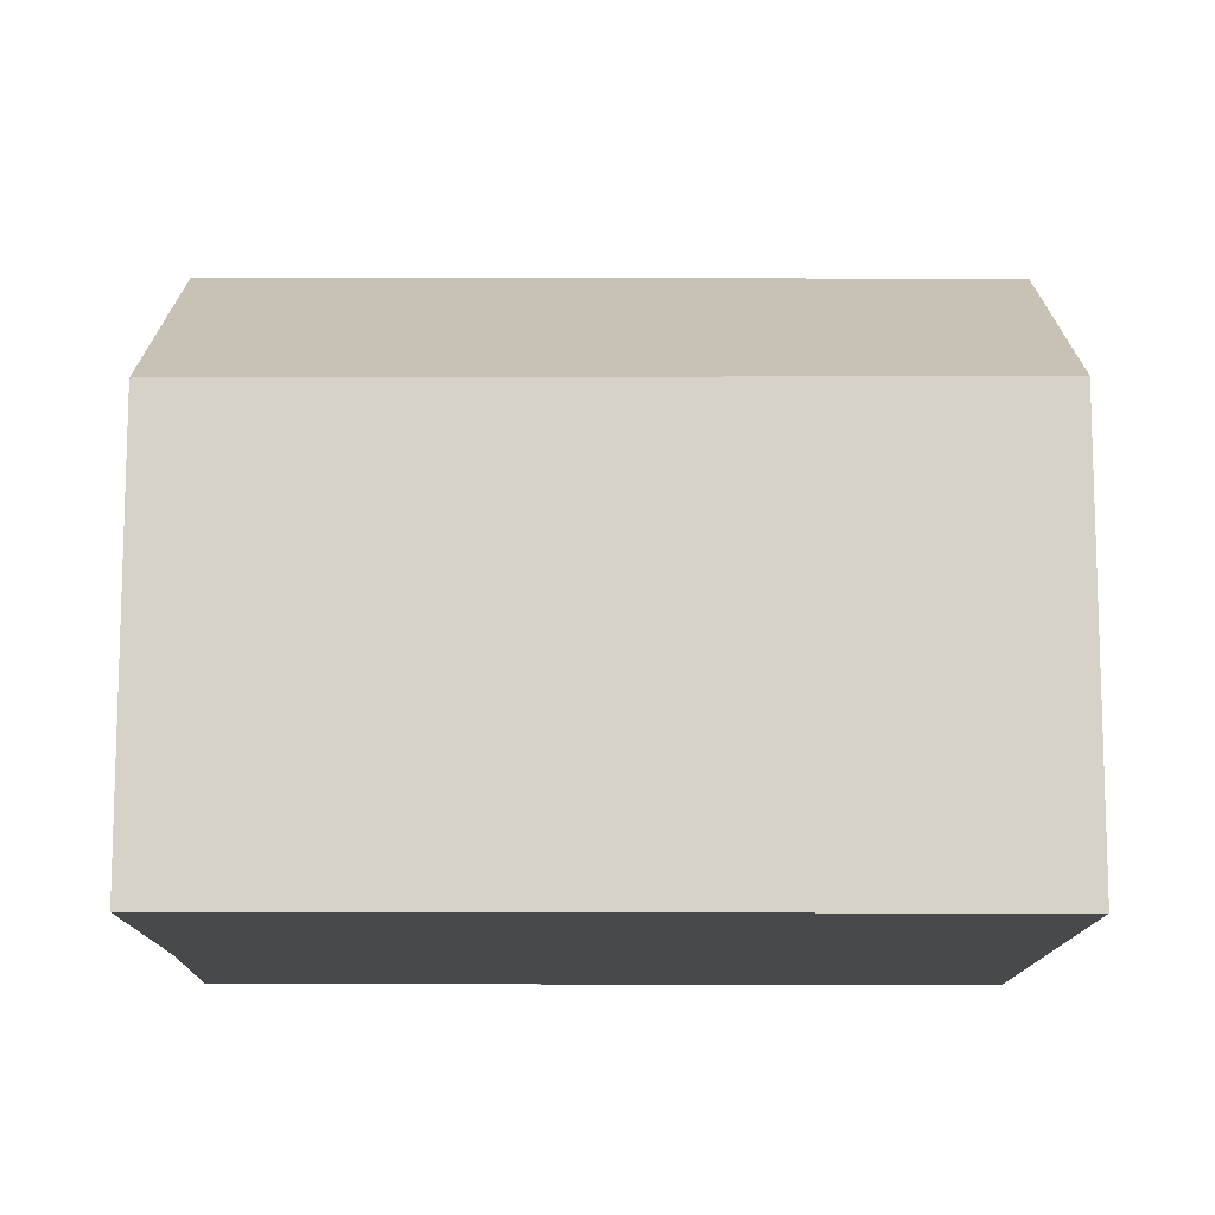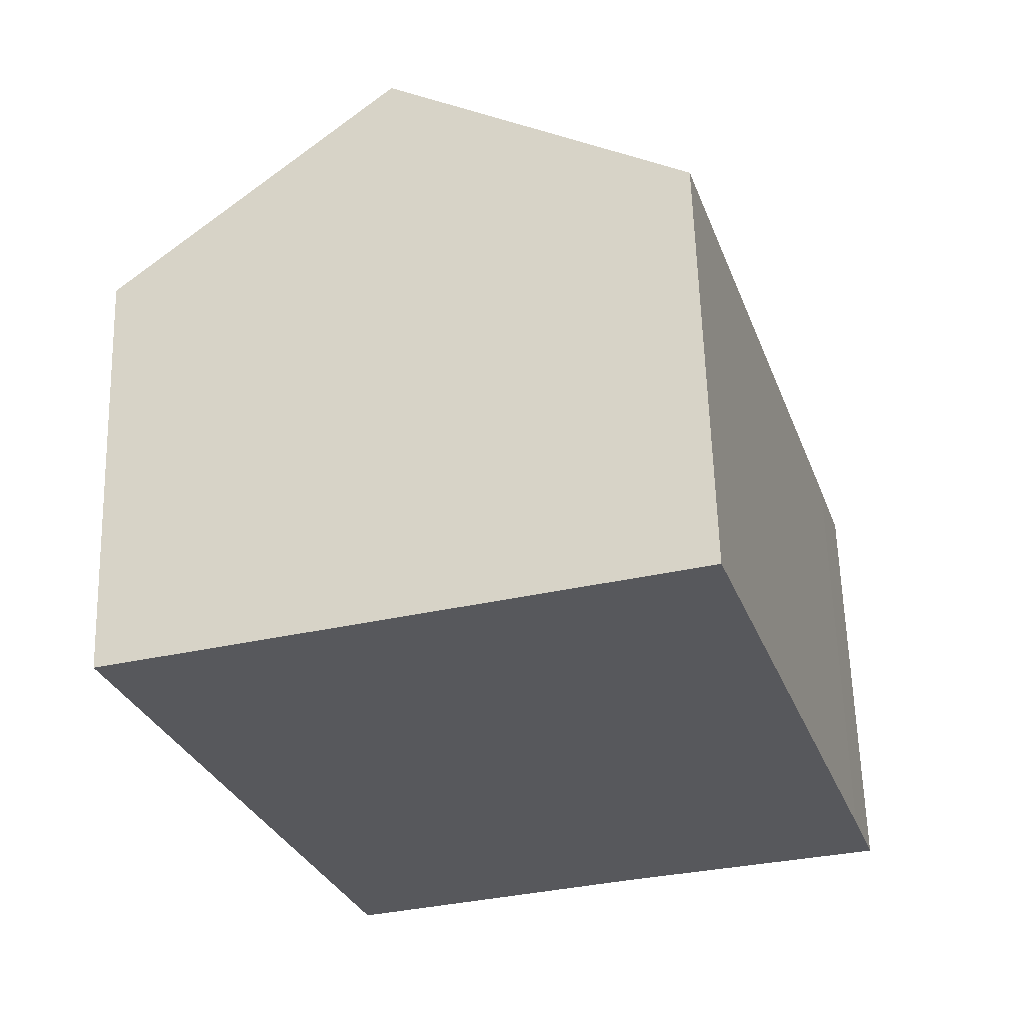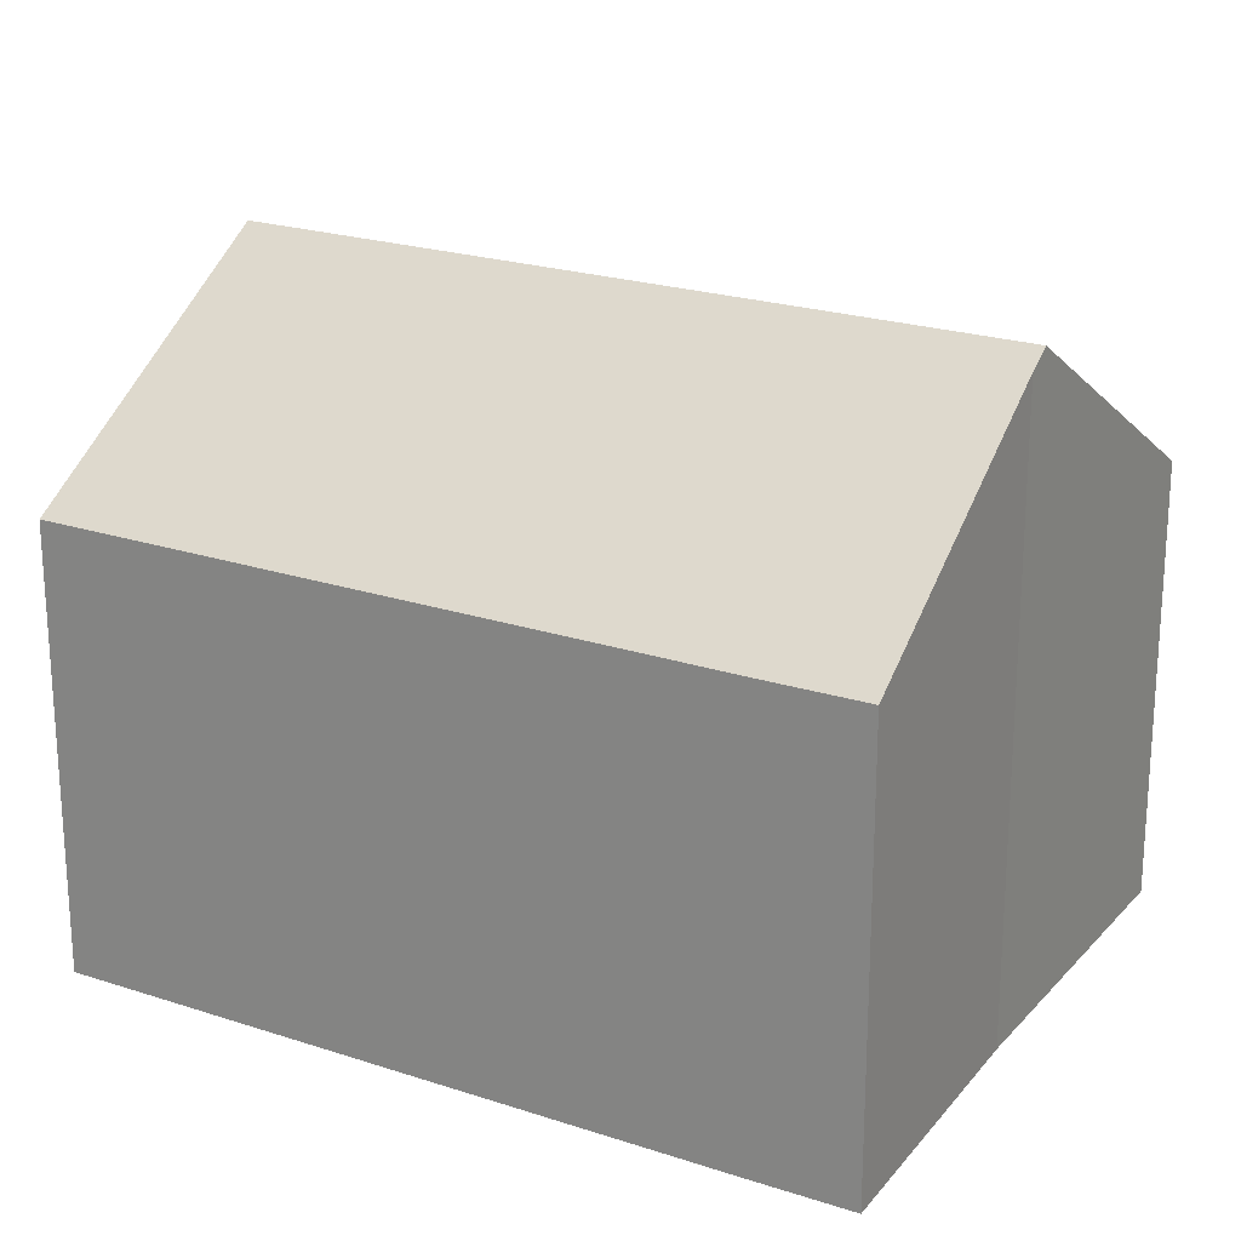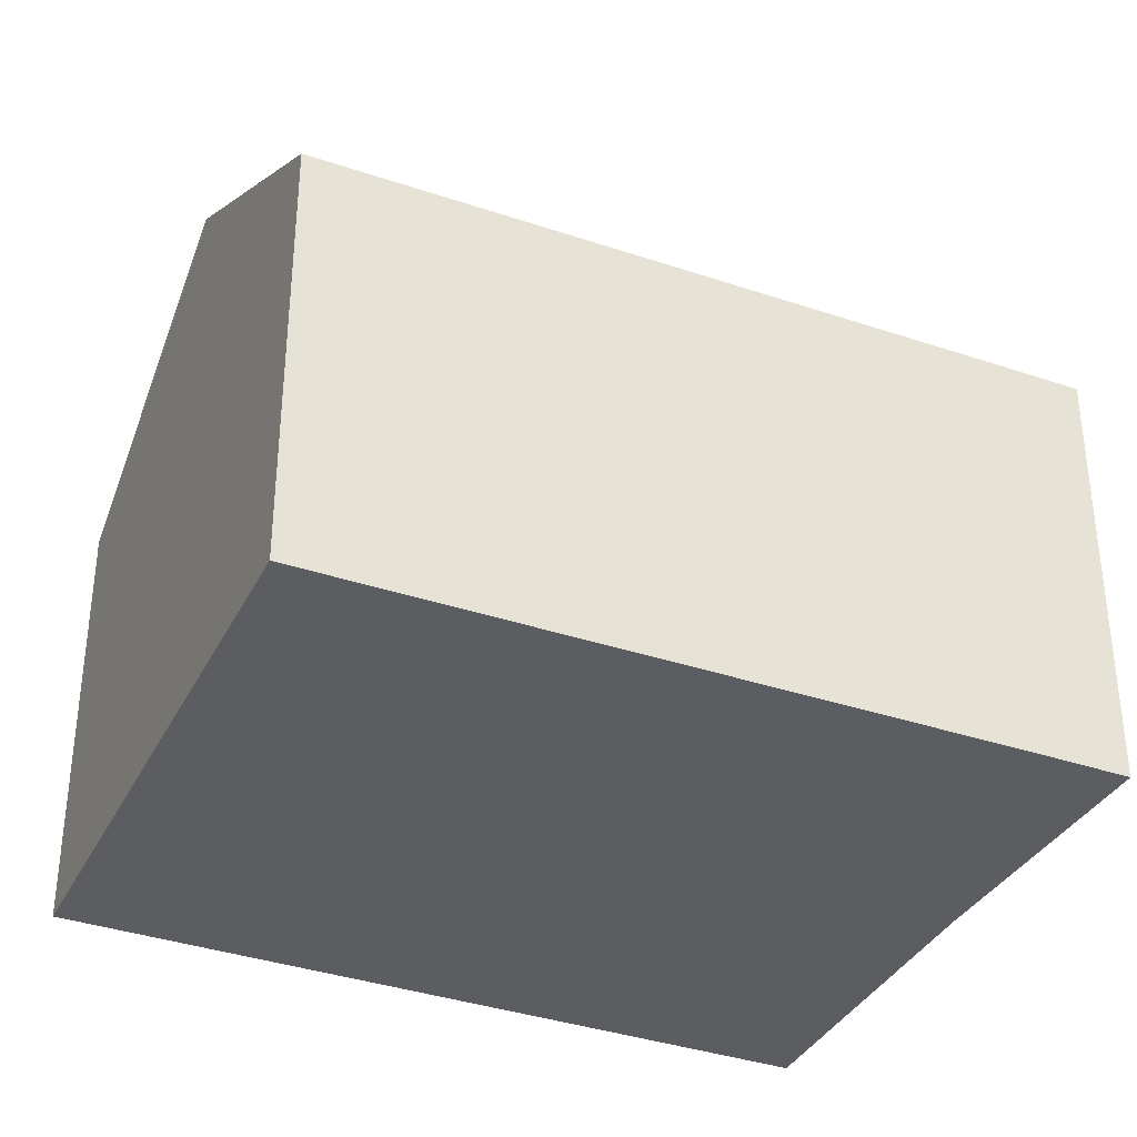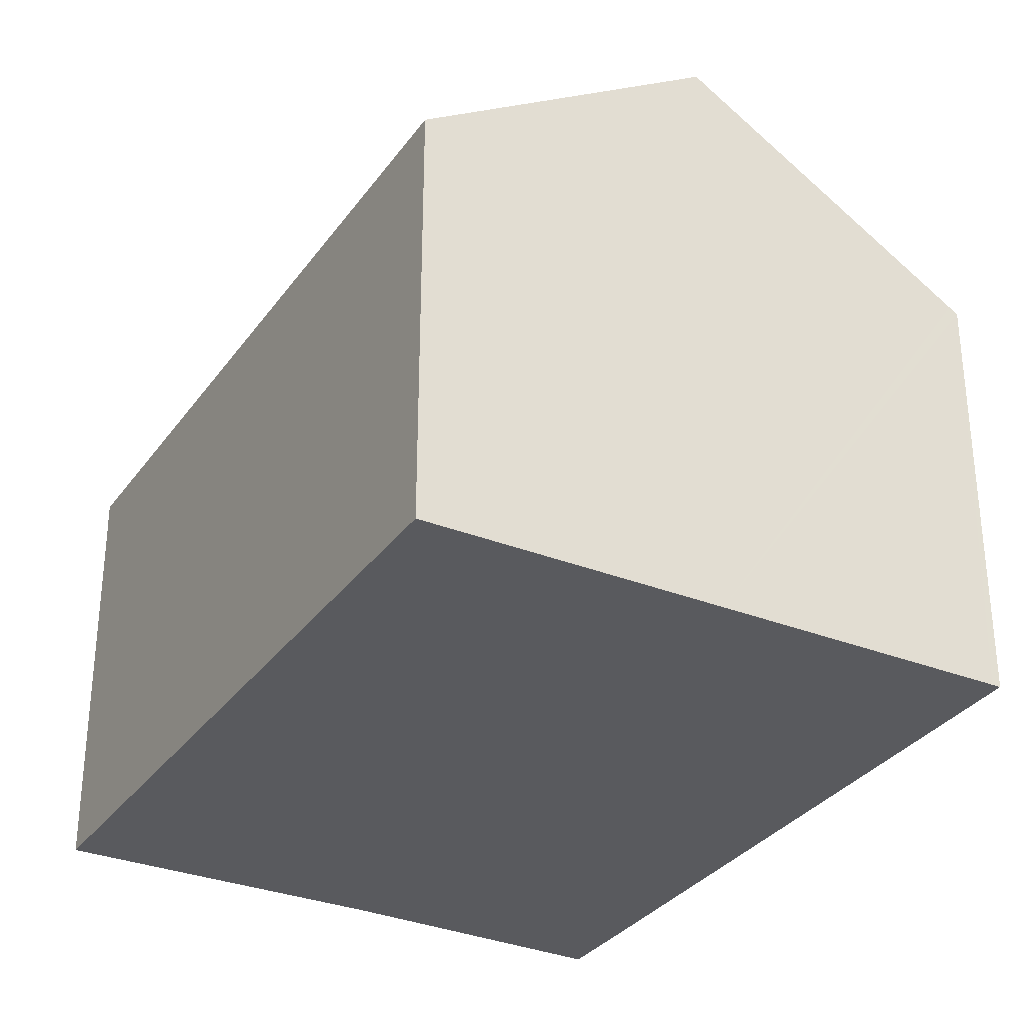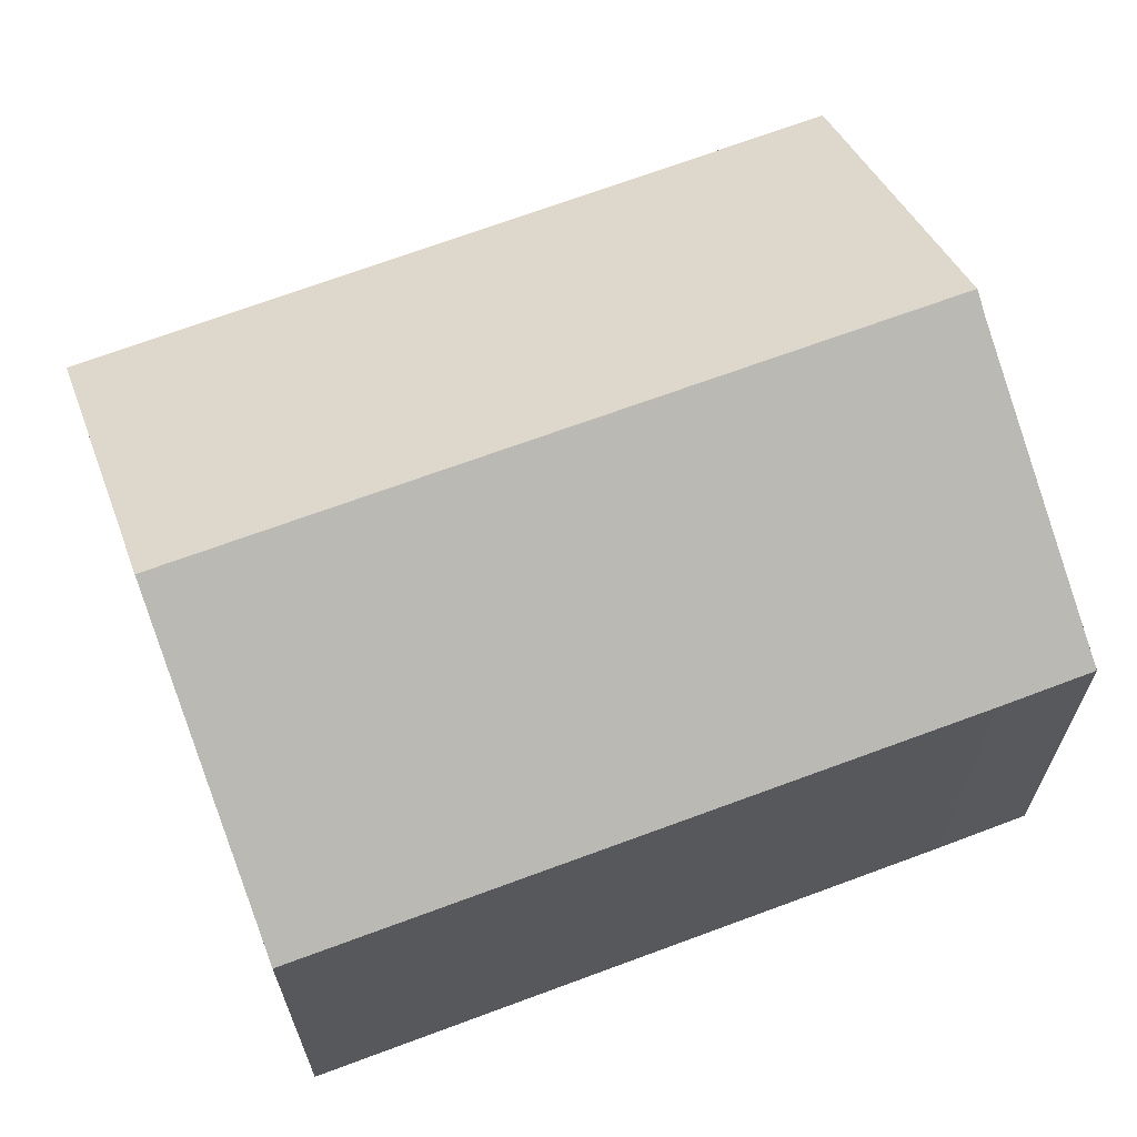
<metadata>
{"format":"obj","ext":"obj","renderer":"f3d","projection":"perspective","resolution":1024,"background":"white","views":[{"elev":-12.3,"azim":-107.5,"up":"+Y"},{"elev":61.4,"azim":-1.7,"up":"+Z"},{"elev":22.2,"azim":102.5,"up":"+Y"},{"elev":-35.9,"azim":48.7,"up":"+Y"},{"elev":-31.8,"azim":-46.5,"up":"+Y"},{"elev":67.4,"azim":52.1,"up":"+Y"}]}
</metadata>
<code>
v  8.636 9.57 -10.09
v  12.54 6.831 -7.402
v  12.98 6.836 -8.876
v  9.311 6.836 2.896
v  9.174 6.923 2.853
v  4.634 9.803 1.441
v  8.27 9.803 -10.21
v  0 6.863 4.202e-16
v  3.53 6.791 -11.71
v  0 0 0
v  4.634 -8.824e-17 1.441
v  9.174 -1.747e-16 2.853
v  9.311 -1.773e-16 2.896
v  12.54 4.532e-16 -7.402
v  12.98 5.435e-16 -8.876
v  8.636 6.178e-16 -10.09
v  3.53 7.17e-16 -11.71
v  8.27 6.249e-16 -10.21
g defaultobject
f 1 2 3
f 2 1 4
f 4 1 5
f 5 1 6
f 6 1 7
f 8 7 9
f 7 8 6
f 10 6 8
f 6 10 5
f 5 10 11
f 5 11 4
f 4 11 12
f 4 12 13
f 13 2 4
f 2 13 14
f 2 14 3
f 3 14 15
f 3 16 1
f 16 3 15
f 1 9 7
f 9 1 16
f 9 16 17
f 17 16 18
f 9 10 8
f 10 9 17
f 14 16 15
f 16 14 13
f 16 13 18
f 18 13 17
f 17 13 12
f 17 12 11
f 17 11 10

</code>
